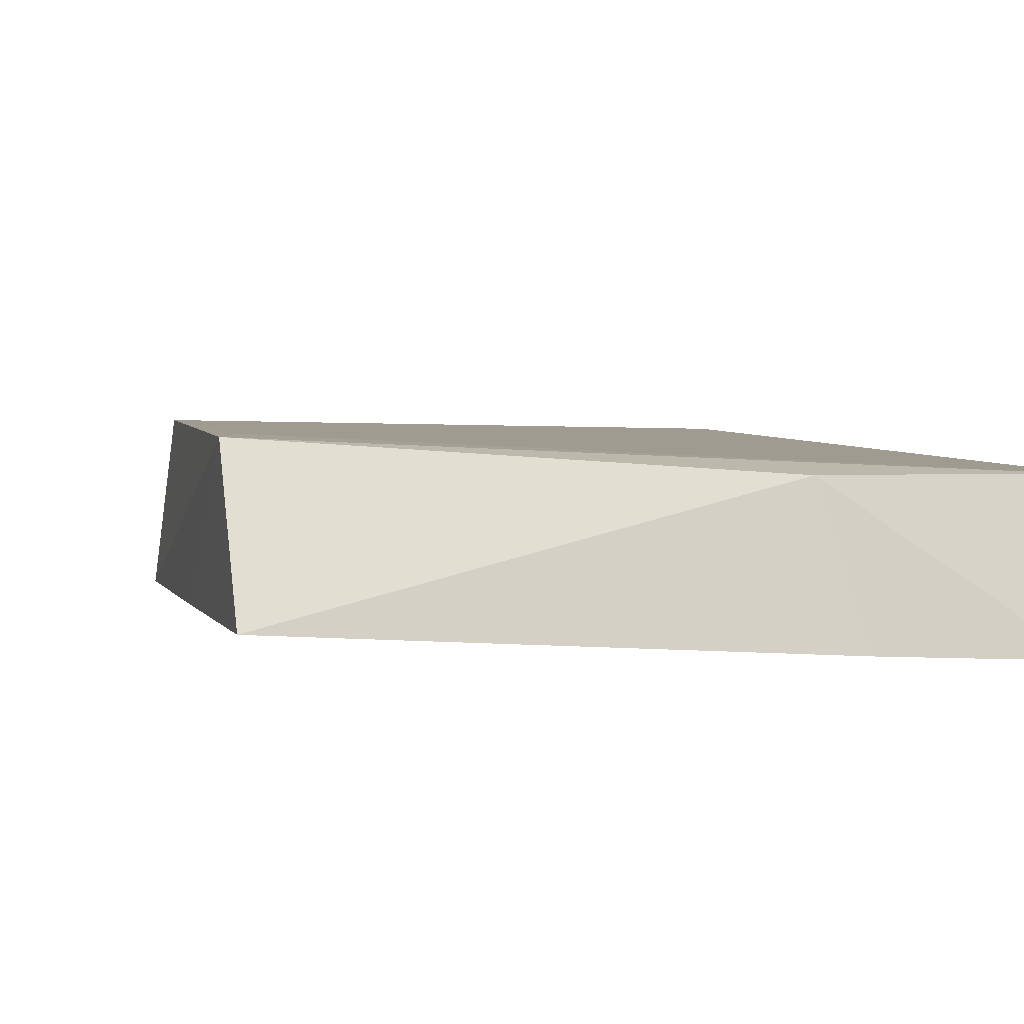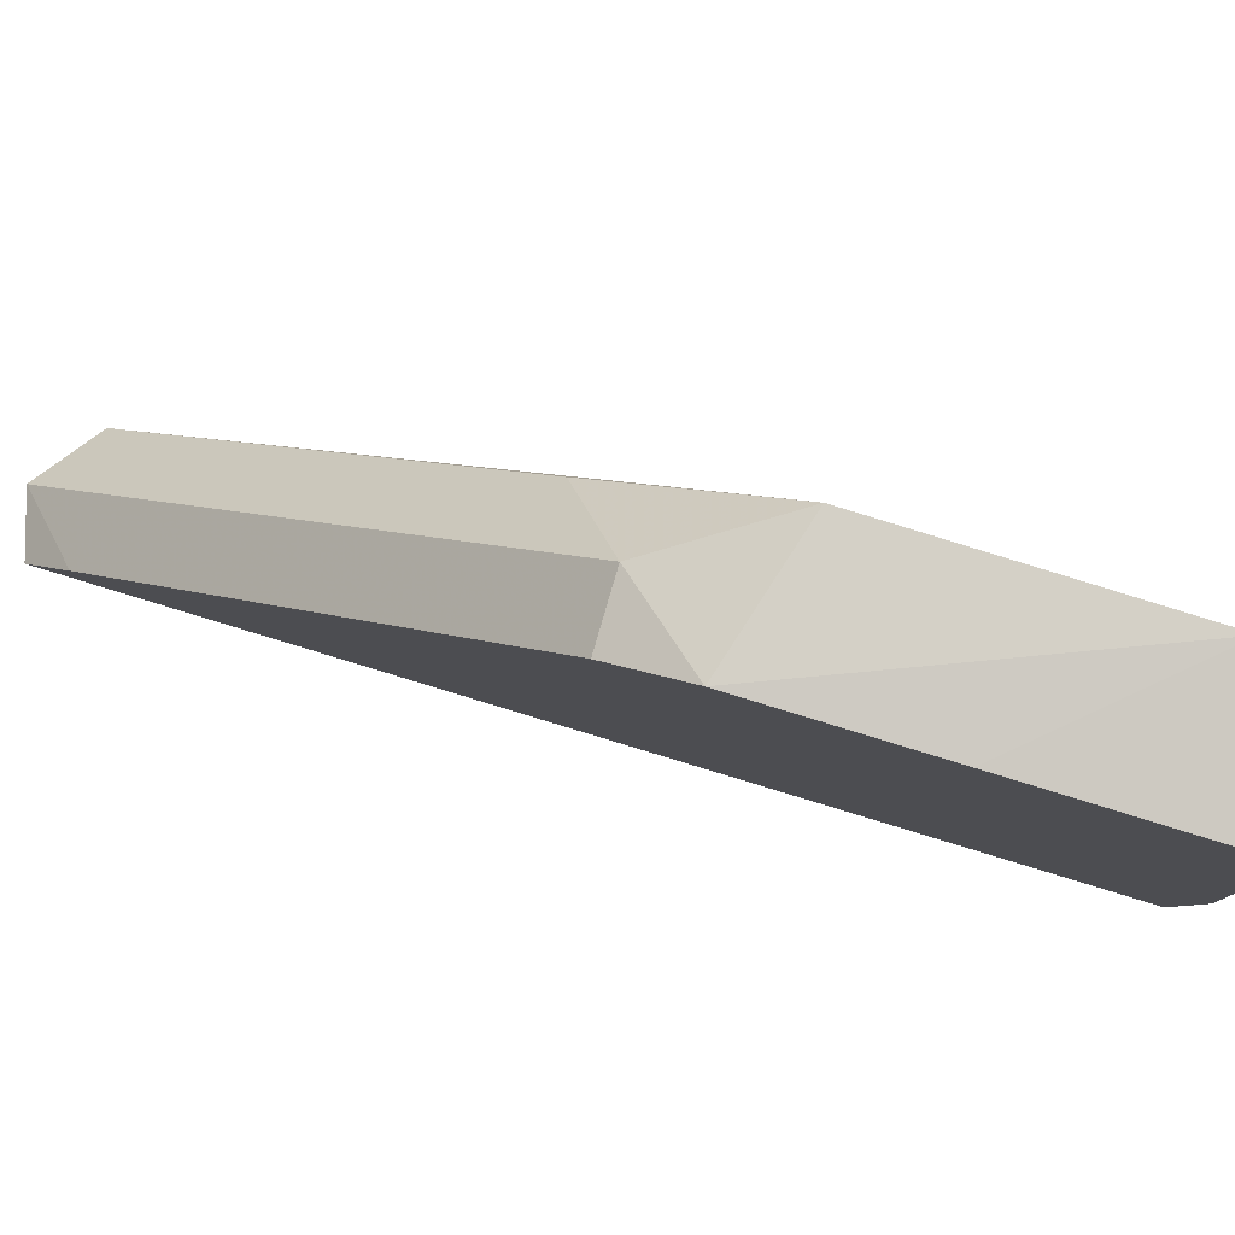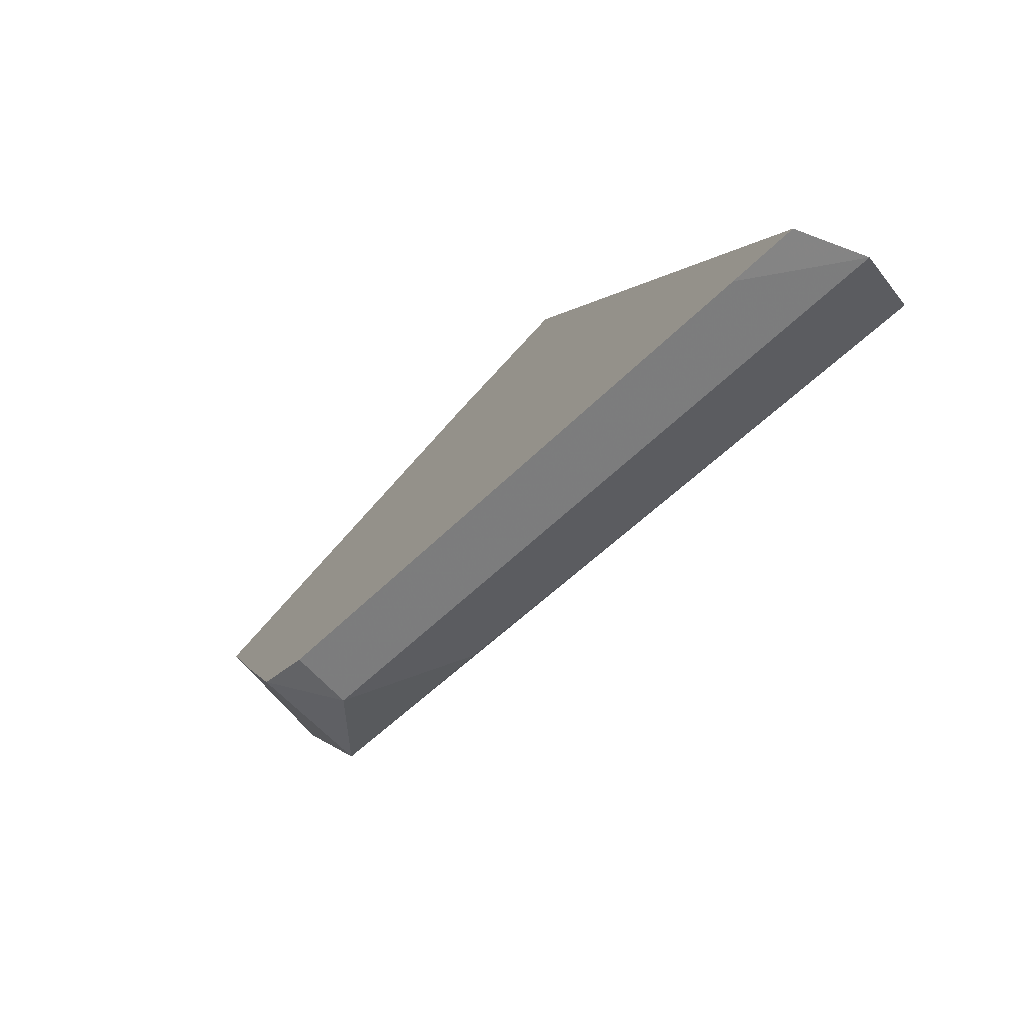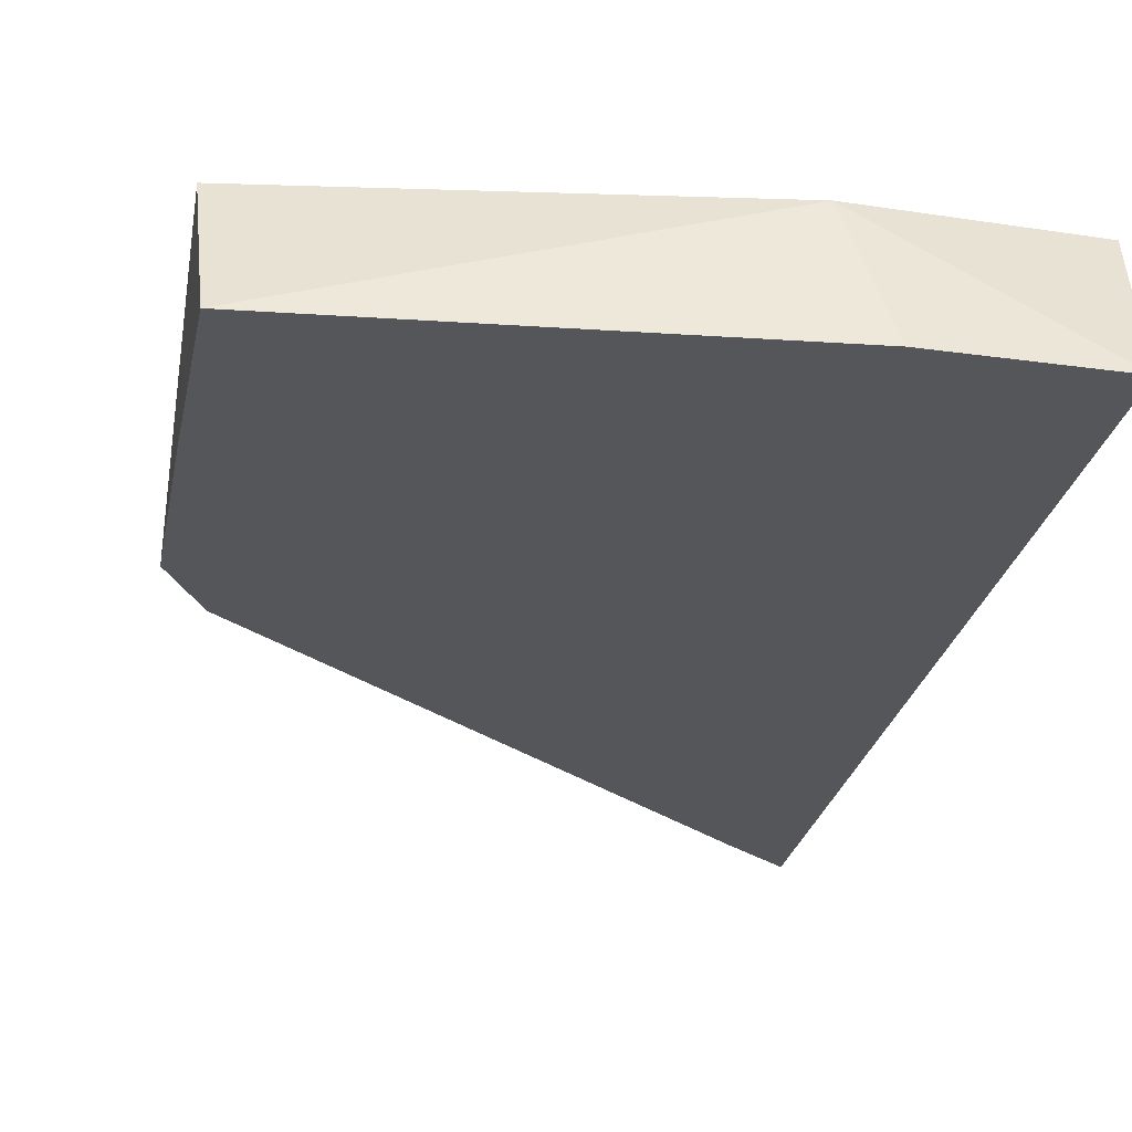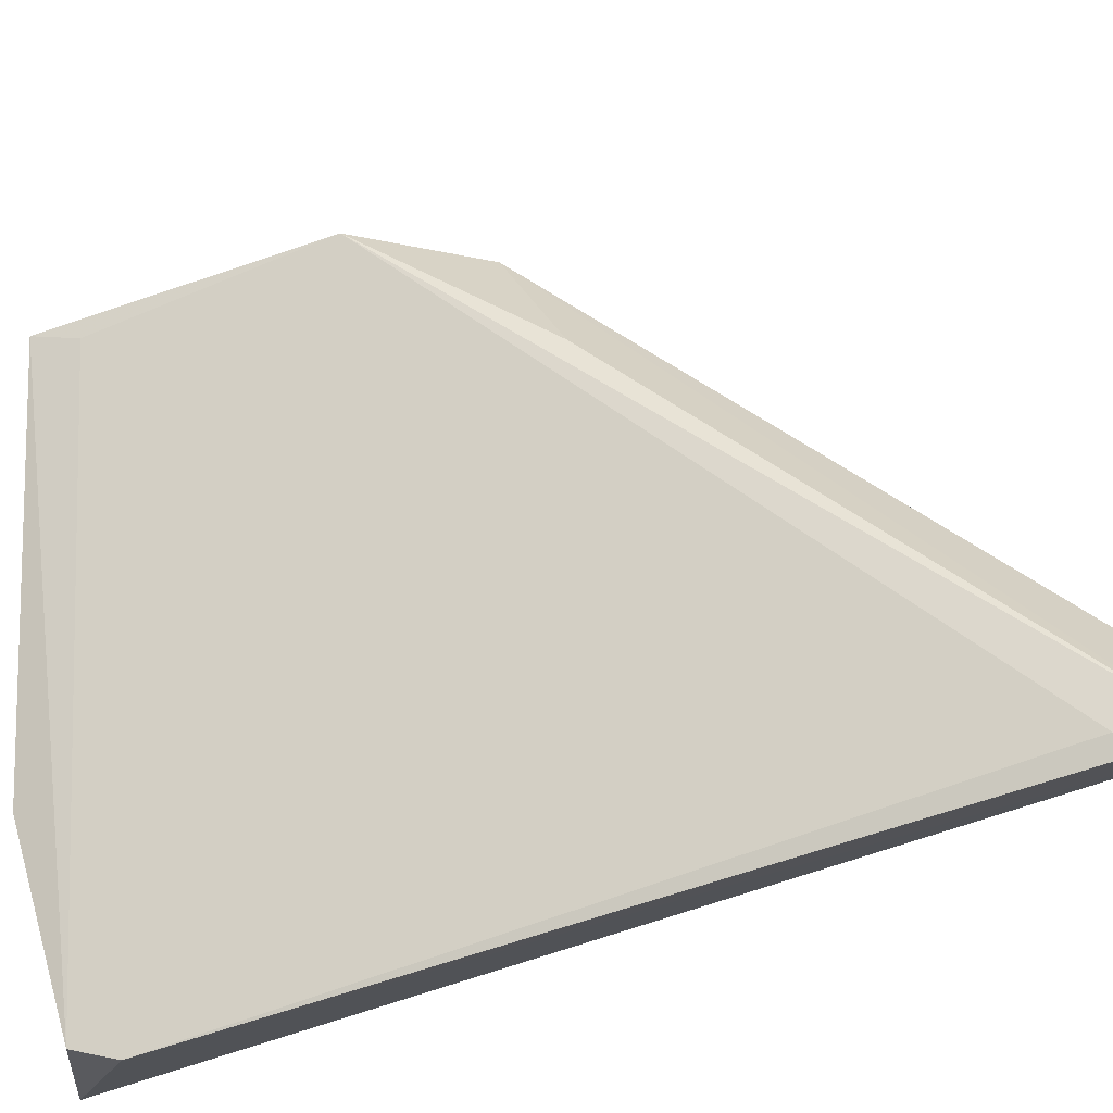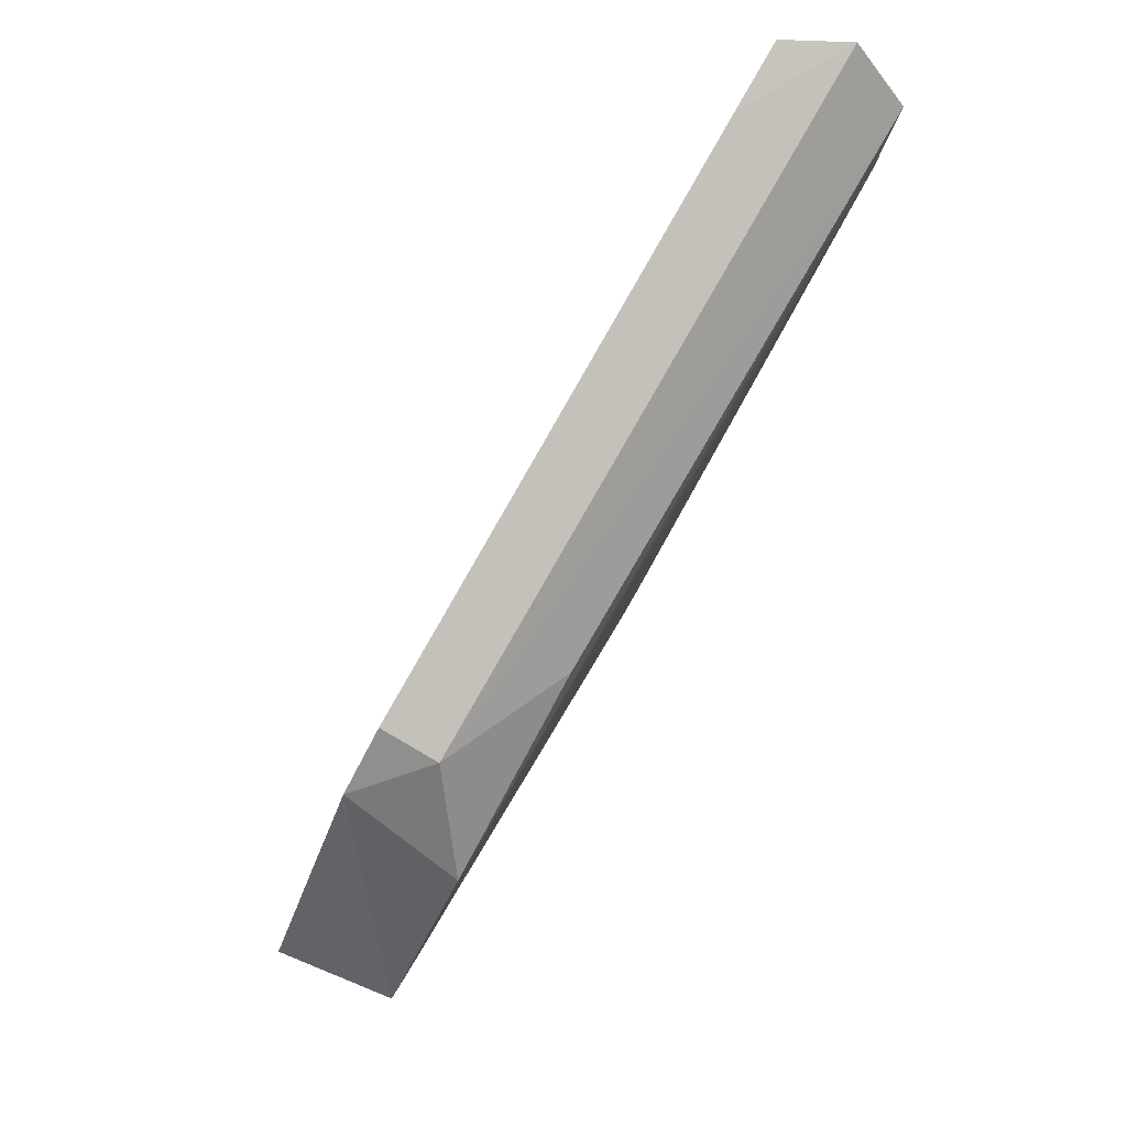
<metadata>
{"format":"obj","ext":"obj","renderer":"f3d","projection":"perspective","resolution":1024,"background":"white","views":[{"elev":-13.0,"azim":-16.2,"up":"+Z"},{"elev":-7.8,"azim":-93.4,"up":"+Z"},{"elev":79.3,"azim":-49.5,"up":"+Y"},{"elev":-42.0,"azim":-11.0,"up":"+Z"},{"elev":65.7,"azim":76.9,"up":"+Z"},{"elev":50.5,"azim":-65.9,"up":"+Y"}]}
</metadata>
<code>
v 0.006904 0.03014 0.03225
v 0.007536 0.02708 -0.006606
v 0.01288 0.04134 0.03575
v 0.01328 0.2811 0.08743
v -0.1596 0.144 0.02289
v -0.1596 0.1234 0.05487
v 0.007089 0.2804 0.06845
v 0.009648 0.2459 0.0964
v -0.149 0.158 0.0459
v -0.1591 0.04241 -0.007219
v 0.01537 0.2638 0.1008
v -0.1486 0.163 0.02883
v -0.1624 0.04875 0.03214
v -0.04913 0.02663 0.02714
v -0.1147 0.1658 0.06704
v -0.009377 0.2686 0.06445
v -0.1596 0.09813 0.009277
v -0.1568 0.06036 0.03615
v -0.03788 0.02746 -0.007898
f 1 2 3
f 3 2 4
f 7 4 2
f 8 6 1
f 8 1 3
f 9 5 6
f 11 8 3
f 11 3 4
f 11 6 8
f 11 4 9
f 12 5 9
f 12 9 4
f 13 6 5
f 14 2 1
f 14 13 10
f 14 1 13
f 15 11 9
f 15 9 6
f 15 6 11
f 16 12 4
f 16 4 7
f 16 5 12
f 16 7 2
f 16 2 10
f 17 13 5
f 17 10 13
f 17 16 10
f 17 5 16
f 18 13 1
f 18 1 6
f 18 6 13
f 19 14 10
f 19 10 2
f 19 2 14

</code>
